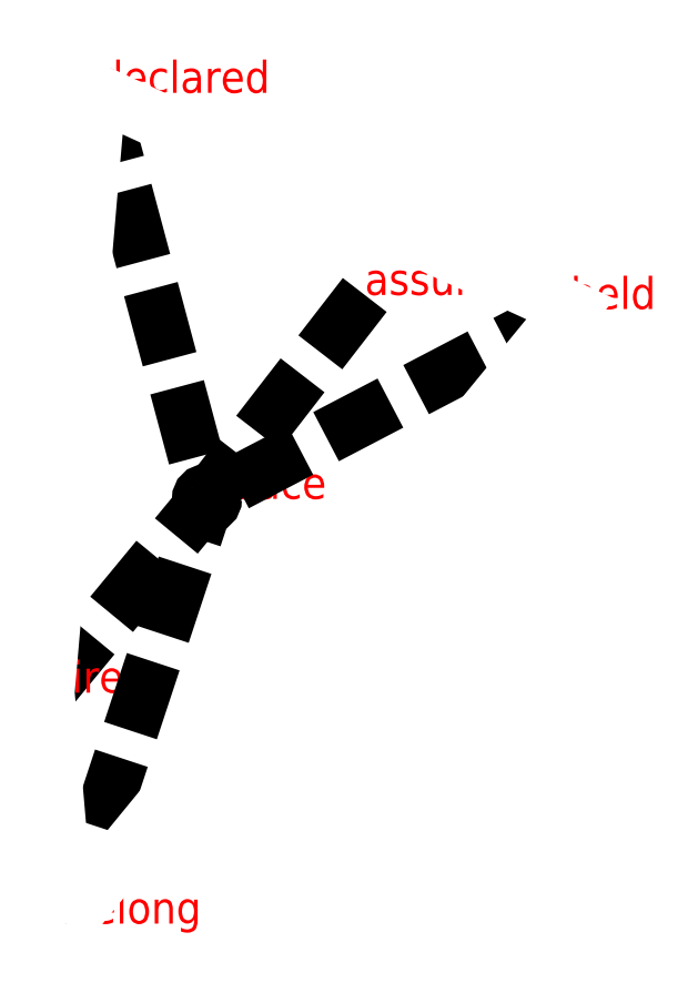
<metadata>
{"format":"dxf","ext":"dxf","renderer":"ezdxf+matplotlib","layout":"modelspace","background":"white","min_lineweight":24,"dpi":150}
</metadata>
<code>
0
SECTION
2
ENTITIES
0
VIEWPORT
8
VIEWPORTS
10
0
20
0
30
0
40
1
41
1
68
1
69
1
0
LINE
8
0
10
0
20
0
30
0
11
0
21
0
31
0
0
TEXT
8
TEXT
10
0
20
0
30
0
40
0.11
1
peace
50
0
0
LINE
8
0
10
-0.5513
20
-0.6675
30
0
11
0
21
0
31
0
0
TEXT
8
TEXT
10
-0.5513
20
-0.6675
30
0
40
0.11
1
direct
50
0
0
LINE
8
0
10
1.252
20
0.6542
30
0
11
0
21
0
31
0
0
TEXT
8
TEXT
10
1.252
20
0.6542
30
0
40
0.11
1
held
50
0
0
LINE
8
0
10
0.5435
20
0.7026
30
0
11
0
21
0
31
0
0
TEXT
8
TEXT
10
0.5435
20
0.7026
30
0
40
0.11
1
assuredly
50
0
0
LINE
8
0
10
-0.4826
20
-1.463
30
0
11
0
21
0
31
0
0
TEXT
8
TEXT
10
-0.4826
20
-1.463
30
0
40
0.11
1
belong
50
0
0
LINE
8
0
10
-0.374
20
1.399
30
0
11
0
21
0
31
0
0
TEXT
8
TEXT
10
-0.374
20
1.399
30
0
40
0.11
1
declared
50
0
0
CIRCLE
8
0
10
0
20
0
30
0
40
0.025
0
POLYLINE
8
OUTLINE
66
1
10
0
20
0
30
0
70
9
0
VERTEX
8
OUTLINE
10
-0.4826
20
-1.463
30
0
0
VERTEX
8
OUTLINE
10
-0.5513
20
-0.6675
30
0
0
VERTEX
8
OUTLINE
10
-0.374
20
1.399
30
0
0
VERTEX
8
OUTLINE
10
1.252
20
0.6542
30
0
0
VERTEX
8
OUTLINE
10
-0.4826
20
-1.463
30
0
0
SEQEND
0
ENDSEC
0
EOF

</code>
